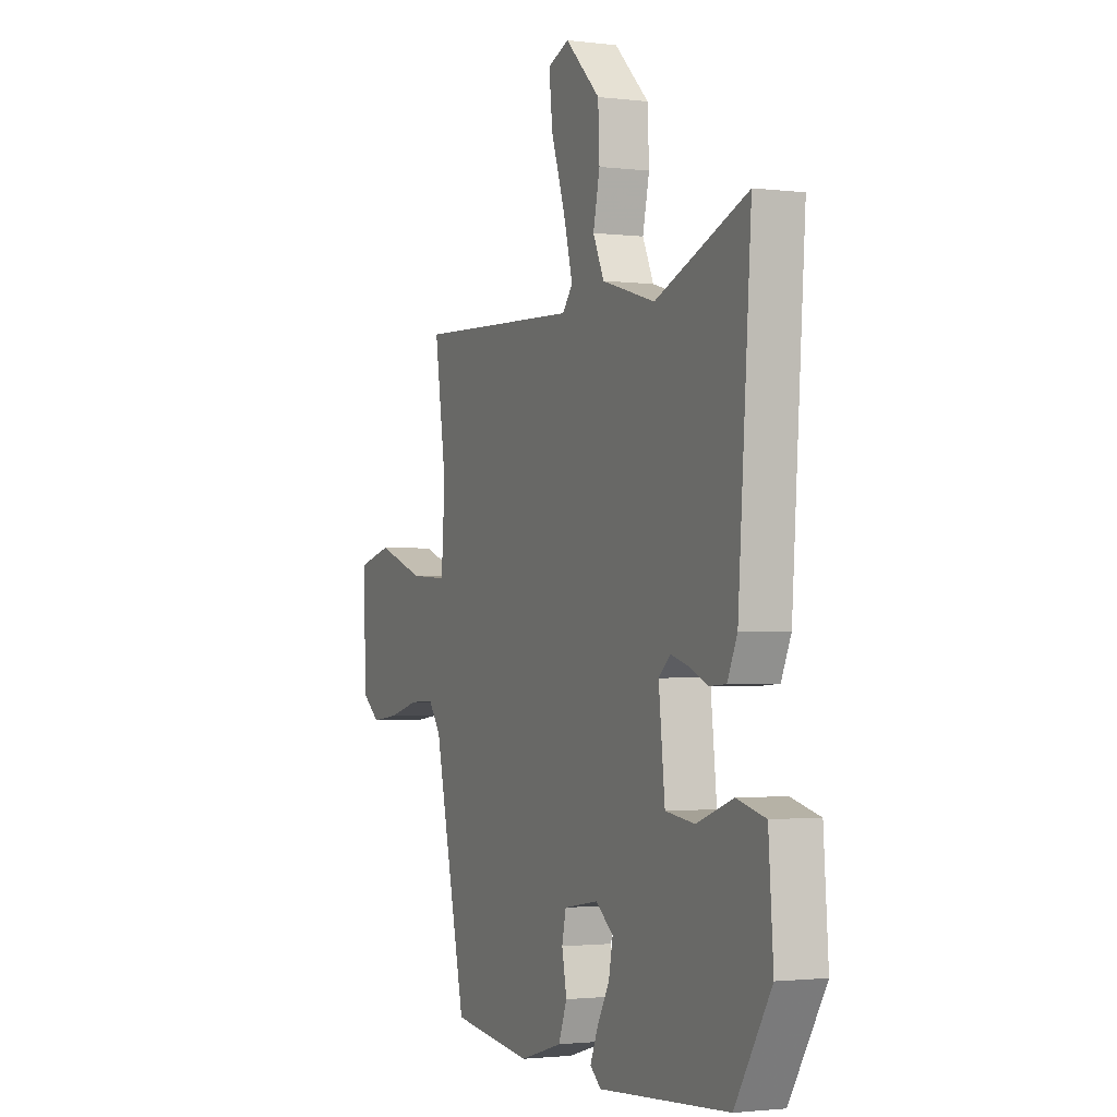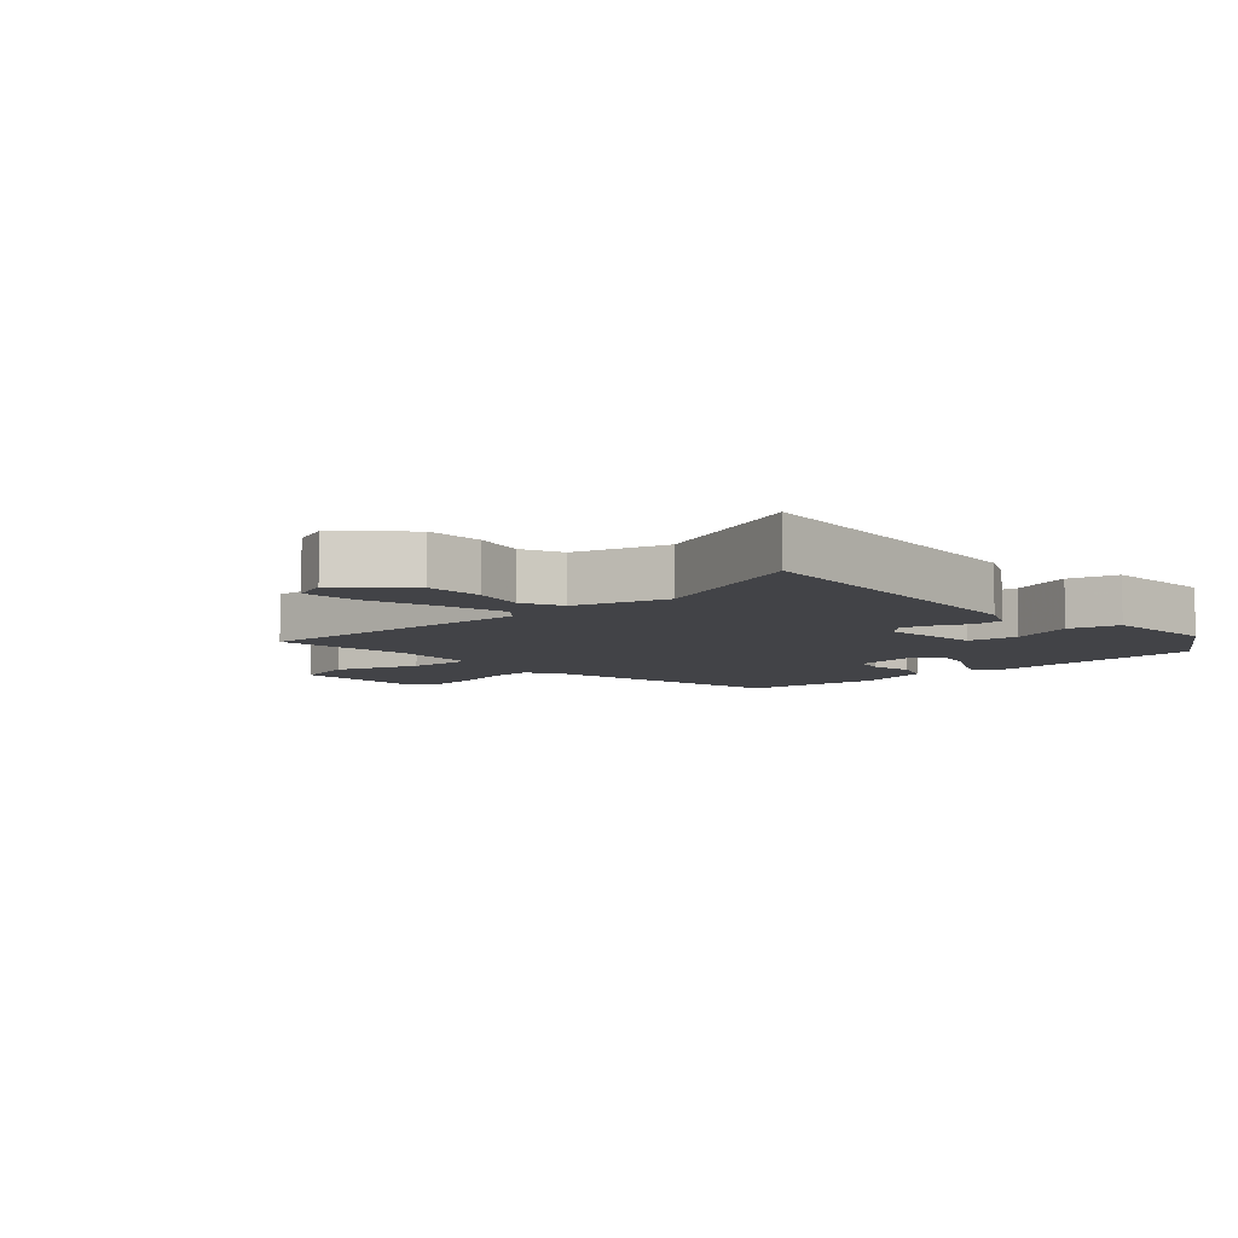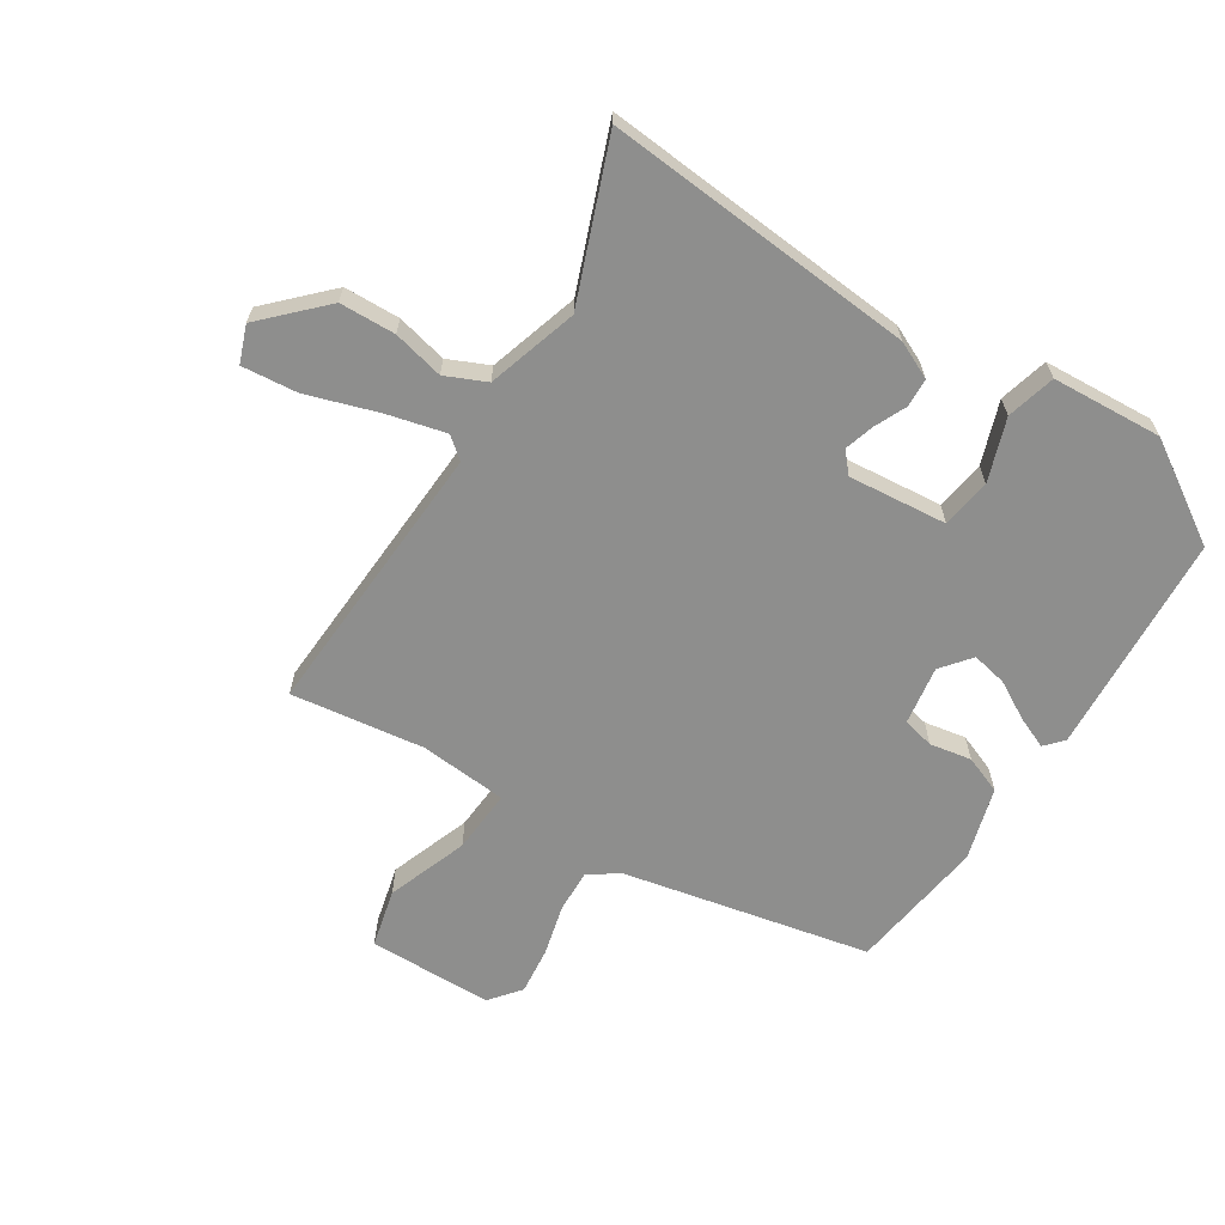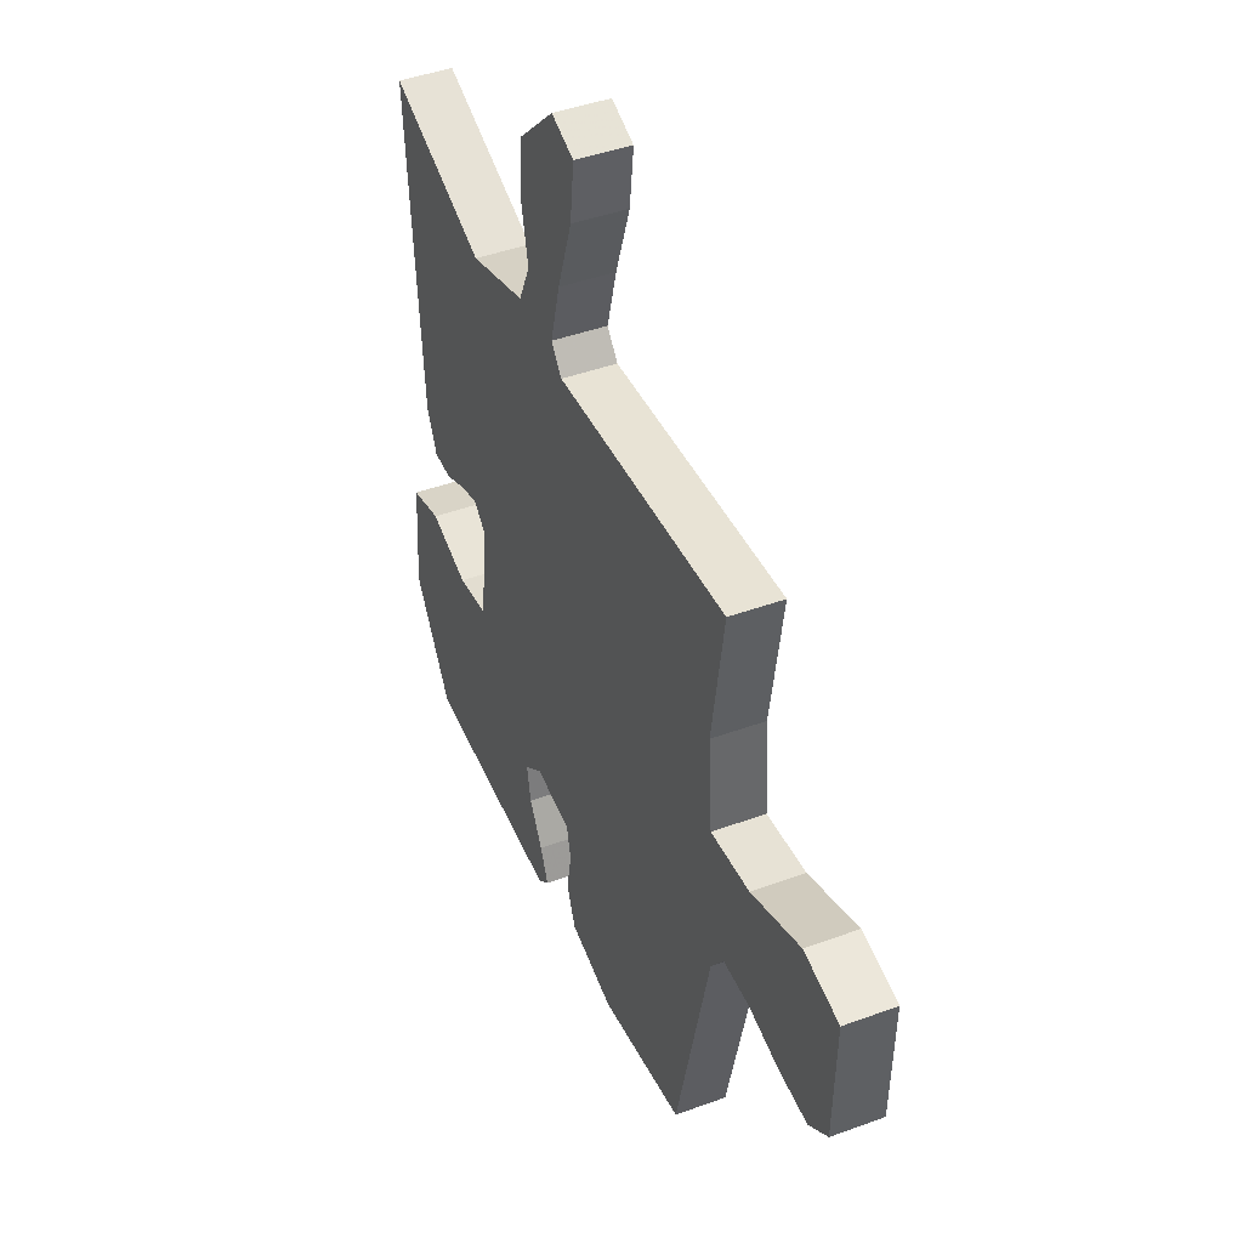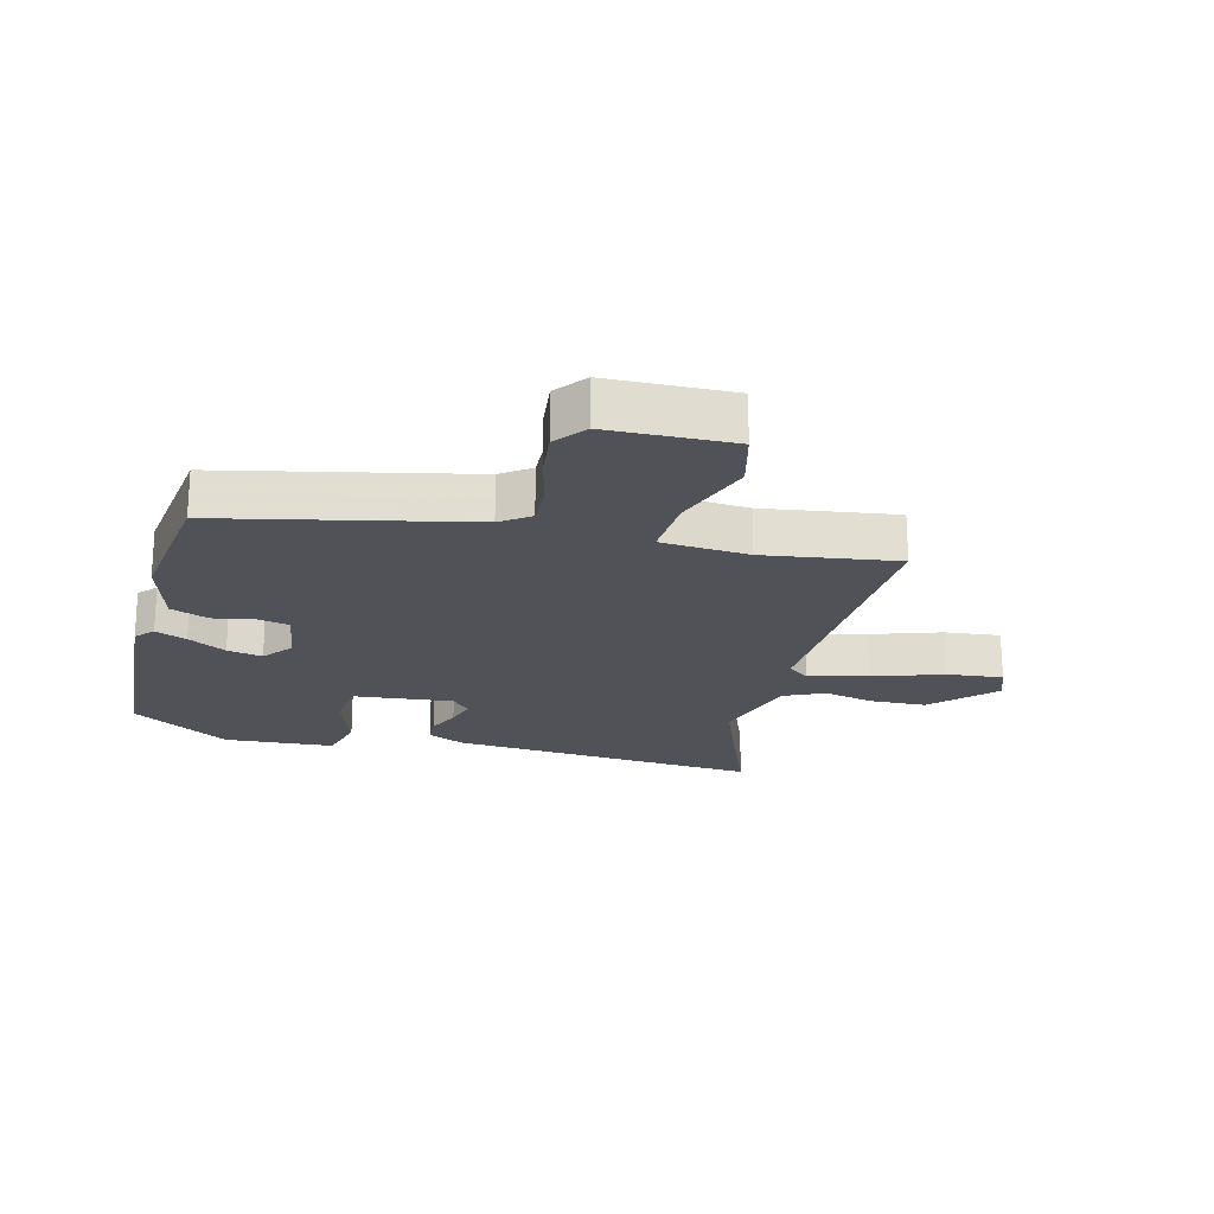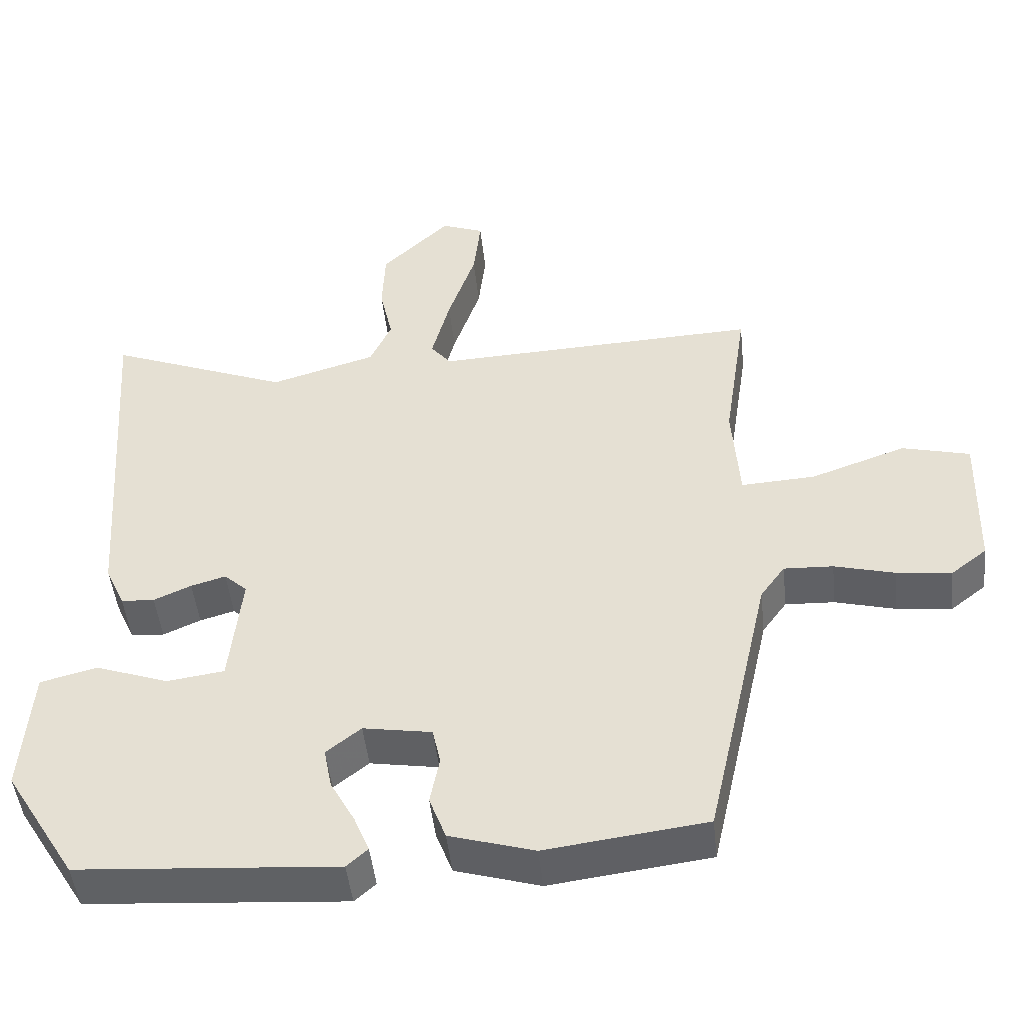
<metadata>
{"format":"obj","ext":"obj","renderer":"f3d","projection":"perspective","resolution":1024,"background":"white","views":[{"elev":-1.8,"azim":66.0,"up":"+Z"},{"elev":-7.4,"azim":41.8,"up":"+Y"},{"elev":-64.8,"azim":56.9,"up":"+Y"},{"elev":43.9,"azim":-113.3,"up":"+Z"},{"elev":-21.4,"azim":-104.6,"up":"+Y"},{"elev":-47.4,"azim":-173.9,"up":"+Z"}]}
</metadata>
<code>
v -0.386 0.07 -0.481
v -0.475 0.07 -0.084
v -0.509 0.07 -0.037
v -0.577 0.07 -0.04
v -0.66 0.07 -0.062
v -0.736 0.07 -0.071
v -0.786 0.07 -0.032
v -0.792 0.07 0.169
v -0.698 0.07 0.193
v -0.567 0.07 0.147
v -0.464 0.07 0.141
v -0.454 0.07 0.283
v -0.486 0.07 0.497
v -0.034 0.07 0.478
v -0.006 0.07 0.513
v -0.031 0.07 0.608
v -0.069 0.07 0.721
v -0.079 0.07 0.811
v -0.02 0.07 0.834
v 0.075 0.07 0.742
v 0.079 0.07 0.652
v 0.061 0.07 0.57
v 0.091 0.07 0.505
v 0.237 0.07 0.462
v 0.489 0.07 0.562
v 0.453 0.07 0.06
v 0.426 0.07 0
v 0.38 0.07 -0.003
v 0.328 0.07 0.02
v 0.28 0.07 0.034
v 0.248 0.07 0.005
v 0.265 0.07 -0.154
v 0.345 0.07 -0.165
v 0.445 0.07 -0.129
v 0.524 0.07 -0.149
v 0.537 0.07 -0.327
v 0.438 0.07 -0.487
v 0.08 0.07 -0.513
v 0.051 0.07 -0.487
v 0.072 0.07 -0.436
v 0.106 0.07 -0.374
v 0.117 0.07 -0.317
v 0.069 0.07 -0.279
v -0.026 0.07 -0.295
v -0.037 0.07 -0.346
v -0.024 0.07 -0.413
v -0.047 0.07 -0.474
v -0.164 0.07 -0.509
v -0.386 0 -0.481
v -0.475 0 -0.084
v -0.509 0 -0.037
v -0.577 0 -0.04
v -0.66 0 -0.062
v -0.736 0 -0.071
v -0.786 0 -0.032
v -0.792 0 0.169
v -0.698 0 0.193
v -0.567 0 0.147
v -0.464 0 0.141
v -0.454 0 0.283
v -0.486 0 0.497
v -0.034 0 0.478
v -0.006 0 0.513
v -0.031 0 0.608
v -0.069 0 0.721
v -0.079 0 0.811
v -0.02 0 0.834
v 0.075 0 0.742
v 0.079 0 0.652
v 0.061 0 0.57
v 0.091 0 0.505
v 0.237 0 0.462
v 0.489 0 0.562
v 0.453 0 0.06
v 0.426 0 0
v 0.38 0 -0.003
v 0.328 0 0.02
v 0.28 0 0.034
v 0.248 0 0.005
v 0.265 0 -0.154
v 0.345 0 -0.165
v 0.445 0 -0.129
v 0.524 0 -0.149
v 0.537 0 -0.327
v 0.438 0 -0.487
v 0.08 0 -0.513
v 0.051 0 -0.487
v 0.072 0 -0.436
v 0.106 0 -0.374
v 0.117 0 -0.317
v 0.069 0 -0.279
v -0.026 0 -0.295
v -0.037 0 -0.346
v -0.024 0 -0.413
v -0.047 0 -0.474
v -0.164 0 -0.509
f 45 46 47 48
f 44 45 48 1
f 38 39 40 41
f 38 41 42
f 37 38 42
f 36 37 42 43
f 33 34 35 36
f 32 33 36 43
f 26 27 28 29
f 24 25 26 29
f 23 24 29 30
f 22 23 30 31
f 20 21 22
f 19 20 22
f 16 17 18 19
f 15 16 19 22
f 14 15 22 31
f 12 13 14 31
f 7 8 9 10
f 7 10 11
f 4 5 6 7
f 3 4 7 11
f 2 3 11
f 44 1 2 11
f 31 32 43 44
f 11 12 31 44
f 96 95 94 93
f 49 96 93 92
f 89 88 87 86
f 90 89 86
f 90 86 85
f 91 90 85 84
f 84 83 82 81
f 91 84 81 80
f 77 76 75 74
f 77 74 73 72
f 78 77 72 71
f 79 78 71 70
f 70 69 68
f 70 68 67
f 67 66 65 64
f 70 67 64 63
f 79 70 63 62
f 79 62 61 60
f 58 57 56 55
f 59 58 55
f 55 54 53 52
f 59 55 52 51
f 59 51 50
f 59 50 49 92
f 92 91 80 79
f 92 79 60 59
f 1 49 50 2
f 2 50 51 3
f 3 51 52 4
f 4 52 53 5
f 5 53 54 6
f 6 54 55 7
f 7 55 56 8
f 8 56 57 9
f 9 57 58 10
f 10 58 59 11
f 11 59 60 12
f 12 60 61 13
f 13 61 62 14
f 14 62 63 15
f 15 63 64 16
f 16 64 65 17
f 17 65 66 18
f 18 66 67 19
f 19 67 68 20
f 20 68 69 21
f 21 69 70 22
f 22 70 71 23
f 23 71 72 24
f 24 72 73 25
f 25 73 74 26
f 26 74 75 27
f 27 75 76 28
f 28 76 77 29
f 29 77 78 30
f 30 78 79 31
f 31 79 80 32
f 32 80 81 33
f 33 81 82 34
f 34 82 83 35
f 35 83 84 36
f 36 84 85 37
f 37 85 86 38
f 38 86 87 39
f 39 87 88 40
f 40 88 89 41
f 41 89 90 42
f 42 90 91 43
f 43 91 92 44
f 44 92 93 45
f 45 93 94 46
f 46 94 95 47
f 47 95 96 48
f 48 96 49 1

</code>
